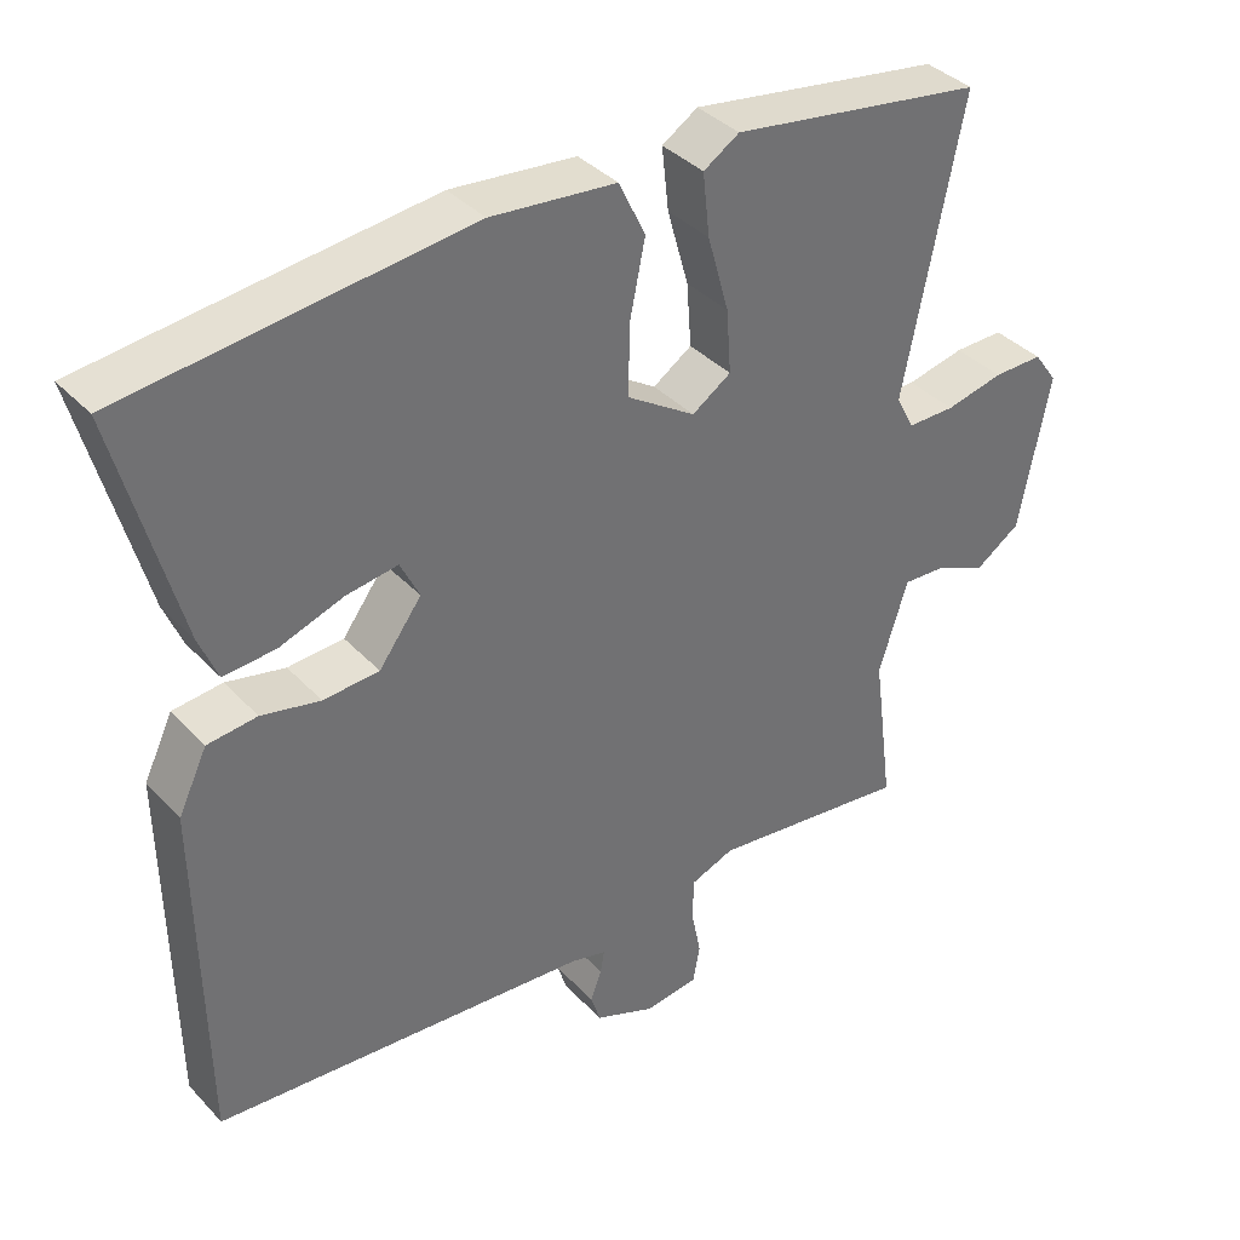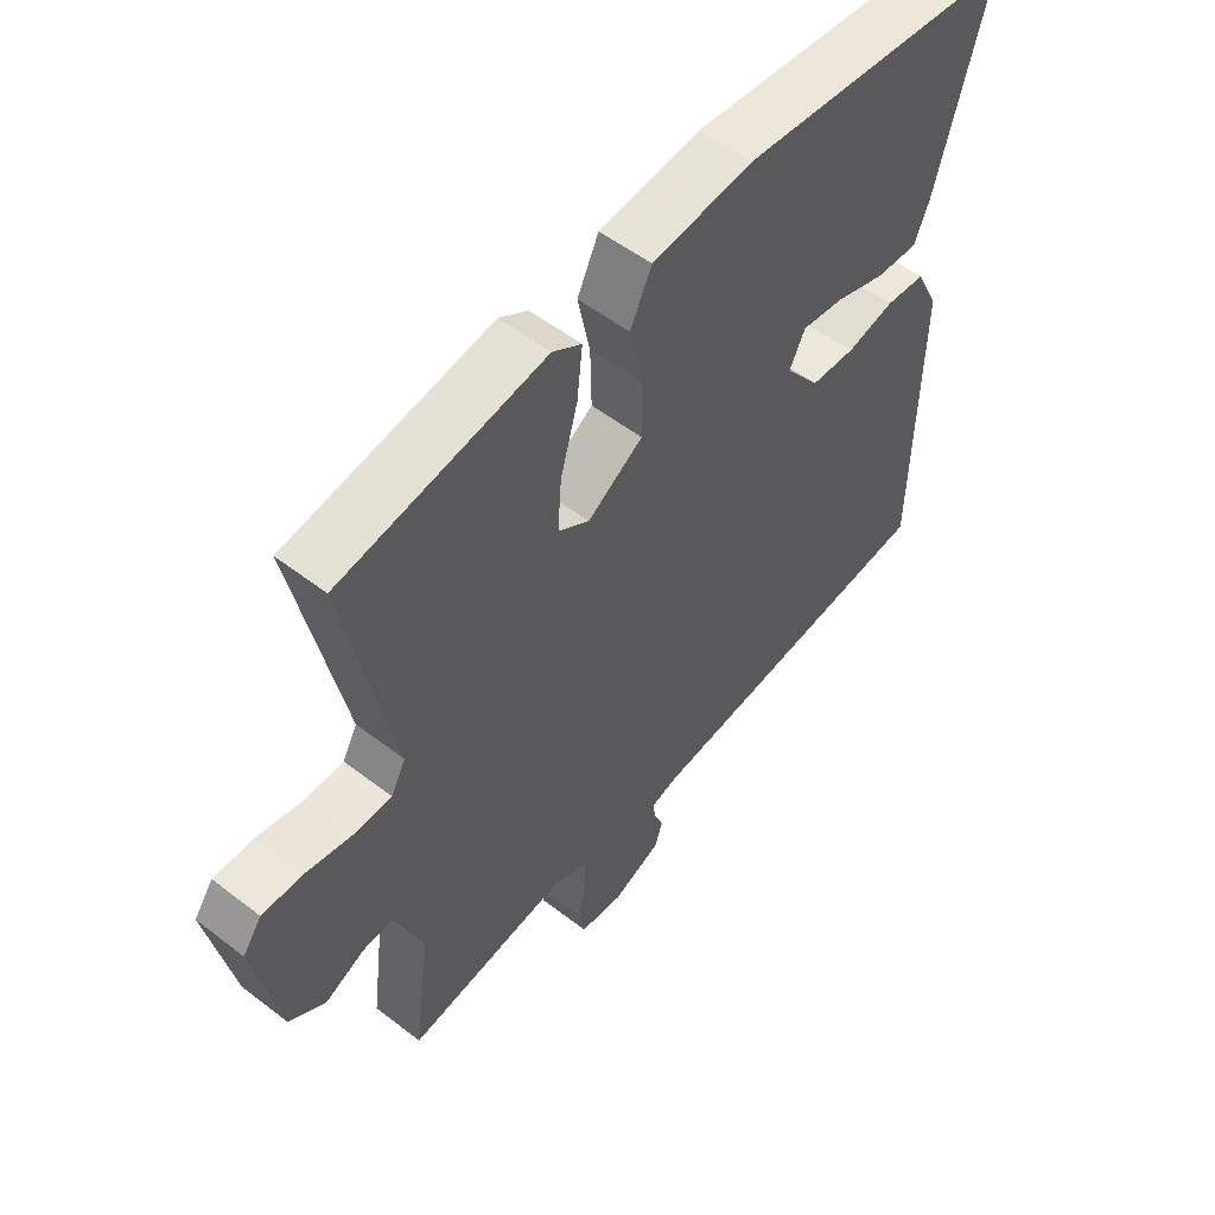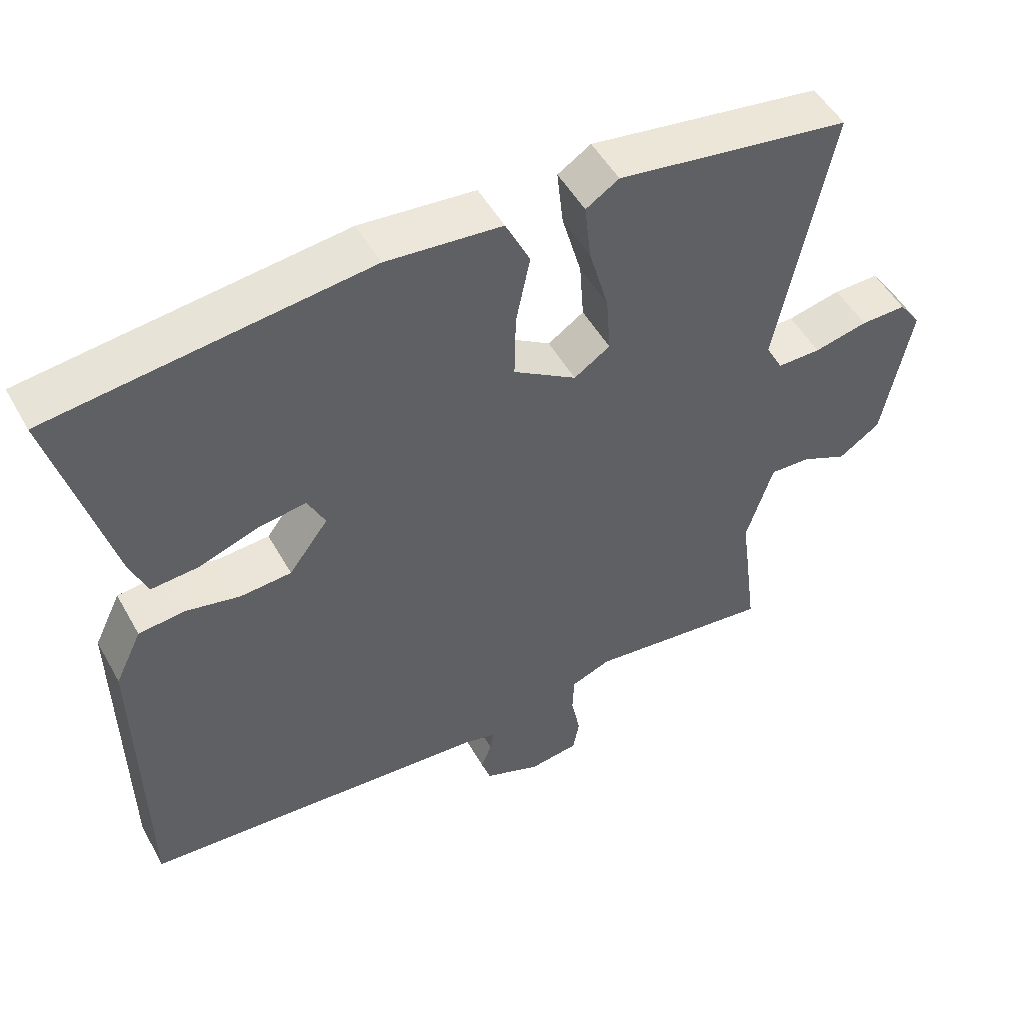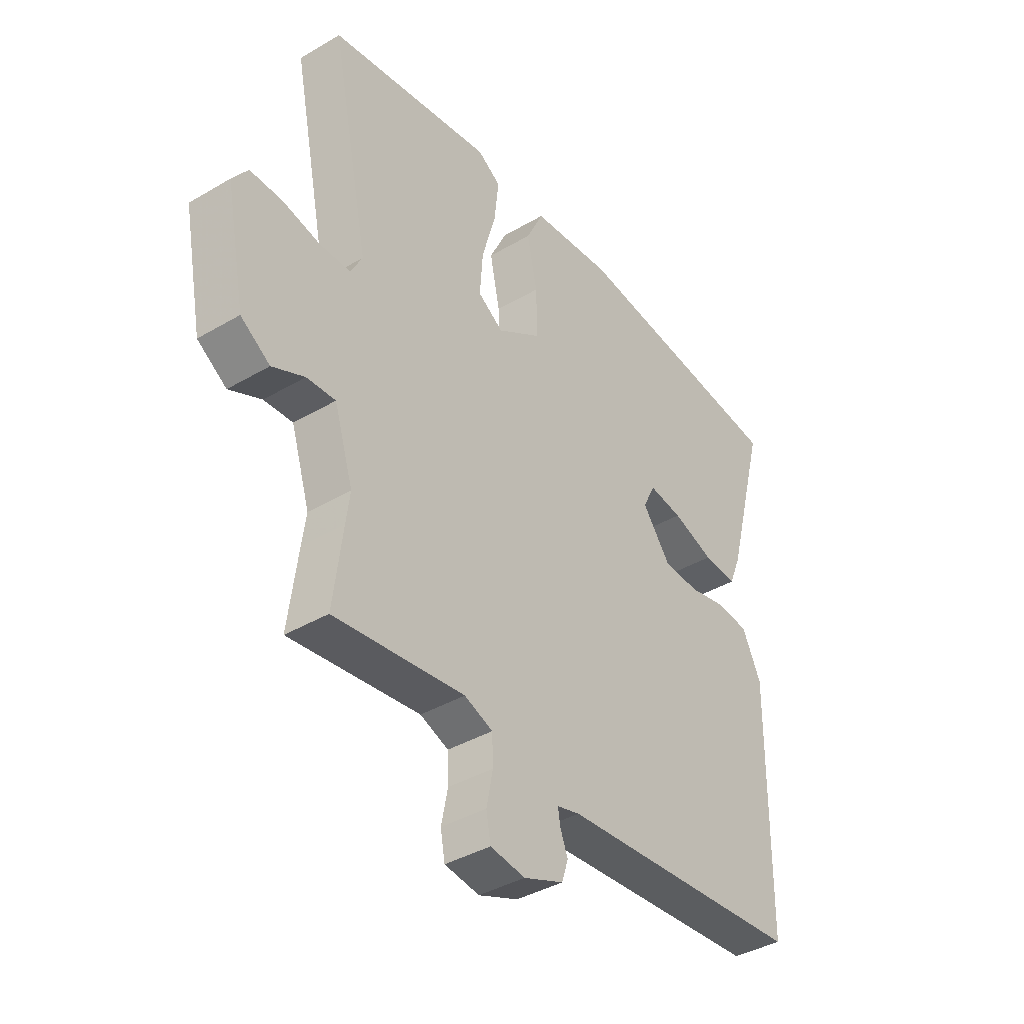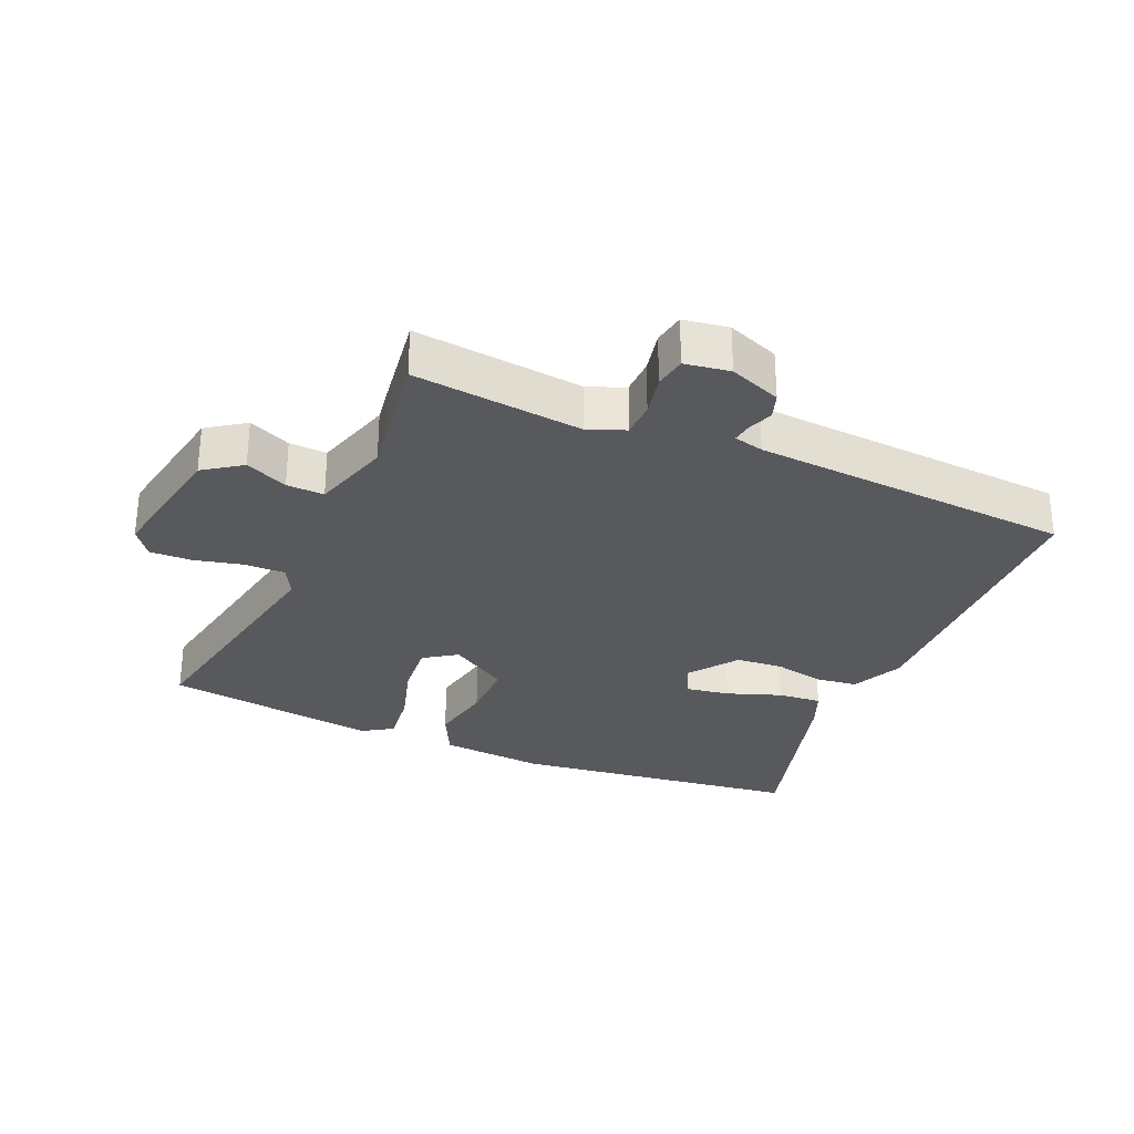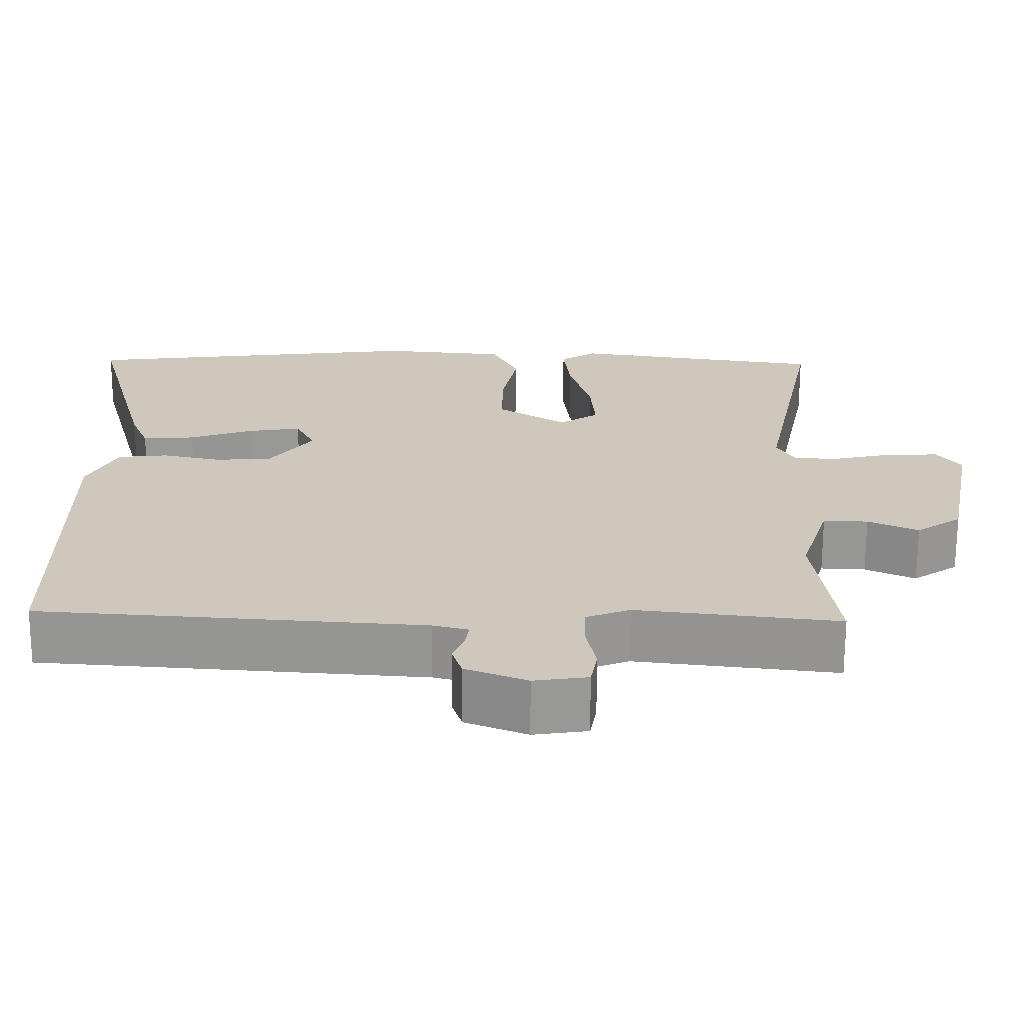
<metadata>
{"format":"obj","ext":"obj","renderer":"f3d","projection":"perspective","resolution":1024,"background":"white","views":[{"elev":37.4,"azim":-37.3,"up":"+Z"},{"elev":54.3,"azim":129.3,"up":"+Z"},{"elev":50.7,"azim":-28.5,"up":"+Z"},{"elev":-39.4,"azim":126.3,"up":"+Z"},{"elev":-29.8,"azim":157.3,"up":"+Y"},{"elev":-68.1,"azim":-0.2,"up":"+Z"}]}
</metadata>
<code>
v 0.553 0.07 0.485
v 0.476 0.07 0.103
v 0.5 0.07 0.058
v 0.562 0.07 0.058
v 0.638 0.07 0.075
v 0.703 0.07 0.076
v 0.734 0.07 0.033
v 0.694 0.07 -0.172
v 0.635 0.07 -0.212
v 0.57 0.07 -0.182
v 0.512 0.07 -0.179
v 0.474 0.07 -0.3
v 0.482 0.07 -0.359
v 0.501 0.07 -0.506
v 0.239 0.07 -0.474
v 0.182 0.07 -0.496
v 0.18 0.07 -0.551
v 0.193 0.07 -0.616
v 0.184 0.07 -0.665
v 0.114 0.07 -0.675
v 0.034 0.07 -0.643
v 0.021 0.07 -0.603
v 0.036 0.07 -0.564
v 0.041 0.07 -0.534
v -0.005 0.07 -0.522
v -0.502 0.07 -0.483
v -0.508 0.07 -0.024
v -0.47 0.07 0.055
v -0.405 0.07 0.062
v -0.328 0.07 0.045
v -0.255 0.07 0.05
v -0.199 0.07 0.125
v -0.224 0.07 0.176
v -0.292 0.07 0.166
v -0.376 0.07 0.137
v -0.444 0.07 0.132
v -0.468 0.07 0.191
v -0.549 0.07 0.494
v -0.421 0.07 0.509
v -0.1 0.07 0.546
v 0.064 0.07 0.53
v 0.099 0.07 0.457
v 0.079 0.07 0.359
v 0.077 0.07 0.265
v 0.167 0.07 0.207
v 0.218 0.07 0.241
v 0.212 0.07 0.324
v 0.184 0.07 0.424
v 0.175 0.07 0.506
v 0.222 0.07 0.536
v 0.553 0 0.485
v 0.476 0 0.103
v 0.5 0 0.058
v 0.562 0 0.058
v 0.638 0 0.075
v 0.703 0 0.076
v 0.734 0 0.033
v 0.694 0 -0.172
v 0.635 0 -0.212
v 0.57 0 -0.182
v 0.512 0 -0.179
v 0.474 0 -0.3
v 0.482 0 -0.359
v 0.501 0 -0.506
v 0.239 0 -0.474
v 0.182 0 -0.496
v 0.18 0 -0.551
v 0.193 0 -0.616
v 0.184 0 -0.665
v 0.114 0 -0.675
v 0.034 0 -0.643
v 0.021 0 -0.603
v 0.036 0 -0.564
v 0.041 0 -0.534
v -0.005 0 -0.522
v -0.502 0 -0.483
v -0.508 0 -0.024
v -0.47 0 0.055
v -0.405 0 0.062
v -0.328 0 0.045
v -0.255 0 0.05
v -0.199 0 0.125
v -0.224 0 0.176
v -0.292 0 0.166
v -0.376 0 0.137
v -0.444 0 0.132
v -0.468 0 0.191
v -0.549 0 0.494
v -0.421 0 0.509
v -0.1 0 0.546
v 0.064 0 0.53
v 0.099 0 0.457
v 0.079 0 0.359
v 0.077 0 0.265
v 0.167 0 0.207
v 0.218 0 0.241
v 0.212 0 0.324
v 0.184 0 0.424
v 0.175 0 0.506
v 0.222 0 0.536
f 47 48 49 50
f 46 47 50 1
f 40 41 42 43
f 40 43 44
f 39 40 44
f 38 39 44 45
f 34 35 36 37
f 33 34 37 38
f 27 28 29 30
f 25 26 27 30
f 24 25 30 31
f 20 21 22 23
f 20 23 24
f 17 18 19 20
f 16 17 20 24
f 15 16 24 31
f 12 13 14 15
f 11 12 15 31
f 7 8 9 10
f 4 5 6 7
f 3 4 7 10
f 2 3 10 11
f 46 1 2
f 45 46 2 11
f 33 38 45 11
f 32 33 11
f 11 31 32
f 100 99 98 97
f 51 100 97 96
f 93 92 91 90
f 94 93 90
f 94 90 89
f 95 94 89 88
f 87 86 85 84
f 88 87 84 83
f 80 79 78 77
f 80 77 76 75
f 81 80 75 74
f 73 72 71 70
f 74 73 70
f 70 69 68 67
f 74 70 67 66
f 81 74 66 65
f 65 64 63 62
f 81 65 62 61
f 60 59 58 57
f 57 56 55 54
f 60 57 54 53
f 61 60 53 52
f 52 51 96
f 61 52 96 95
f 61 95 88 83
f 61 83 82
f 82 81 61
f 1 51 52 2
f 2 52 53 3
f 3 53 54 4
f 4 54 55 5
f 5 55 56 6
f 6 56 57 7
f 7 57 58 8
f 8 58 59 9
f 9 59 60 10
f 10 60 61 11
f 11 61 62 12
f 12 62 63 13
f 13 63 64 14
f 14 64 65 15
f 15 65 66 16
f 16 66 67 17
f 17 67 68 18
f 18 68 69 19
f 19 69 70 20
f 20 70 71 21
f 21 71 72 22
f 22 72 73 23
f 23 73 74 24
f 24 74 75 25
f 25 75 76 26
f 26 76 77 27
f 27 77 78 28
f 28 78 79 29
f 29 79 80 30
f 30 80 81 31
f 31 81 82 32
f 32 82 83 33
f 33 83 84 34
f 34 84 85 35
f 35 85 86 36
f 36 86 87 37
f 37 87 88 38
f 38 88 89 39
f 39 89 90 40
f 40 90 91 41
f 41 91 92 42
f 42 92 93 43
f 43 93 94 44
f 44 94 95 45
f 45 95 96 46
f 46 96 97 47
f 47 97 98 48
f 48 98 99 49
f 49 99 100 50
f 50 100 51 1

</code>
